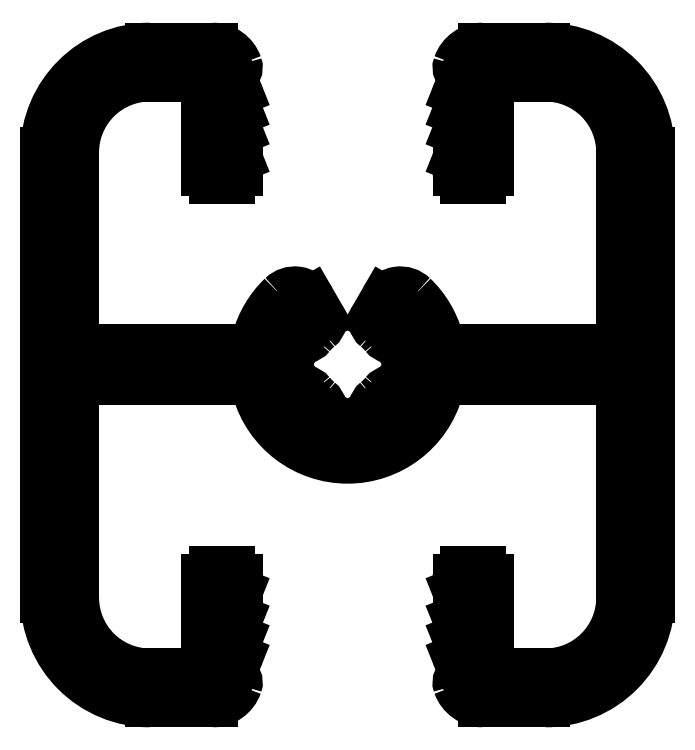
<metadata>
{"format":"dxf","ext":"dxf","renderer":"ezdxf+matplotlib","layout":"modelspace","background":"white","min_lineweight":24,"dpi":150}
</metadata>
<code>
0
SECTION
2
ENTITIES
0
LINE
8
0
10
801.6
20
383.8
30
0
11
799.8
21
383.8
31
0
0
ARC
8
0
10
801.6
20
380.9
30
0
40
2.9
50
360
51
90
0
ARC
8
0
10
799.8
20
383.4
30
0
40
0.4
50
90
51
180
0
LINE
8
0
10
804.5
20
373.9
30
0
11
804.5
21
380.9
31
0
0
LINE
8
0
10
799.4
20
383.4
30
0
11
799.4
21
380.2
31
0
0
ARC
8
0
10
804
20
373.9
30
0
40
0.5
50
270
51
0
0
ARC
8
0
10
799.1
20
380.2
30
0
40
0.3
50
270
51
0
0
LINE
8
0
10
798
20
373.4
30
0
11
804
21
373.4
31
0
0
LINE
8
0
10
799.1
20
379.9
30
0
11
798.5
21
379.9
31
0
0
ARC
8
0
10
798
20
373.9
30
0
40
0.5
50
195.5
51
270
0
ARC
8
0
10
798.5
20
380.2
30
0
40
0.3
50
180
51
270
0
ARC
8
0
10
794
20
372.8
30
0
40
3.6
50
15.49
51
46.03
0
LINE
8
0
10
798.2
20
380.2
30
0
11
798.2
21
380.6
31
0
0
ARC
8
0
10
796
20
374.9
30
0
40
0.7
50
46.03
51
150
0
ARC
8
0
10
798.5
20
380.6
30
0
40
0.25
50
158.2
51
180
0
LINE
8
0
10
795.1
20
374.6
30
0
11
795.4
21
375.2
31
0
0
LINE
8
0
10
798.2
20
380.7
30
0
11
798.5
21
381.4
31
0
0
ARC
8
0
10
795.3
20
374.4
30
0
40
0.3
50
150
51
231.8
0
LINE
8
0
10
798.5
20
381.4
30
0
11
798.5
21
381.4
31
0
0
ARC
8
0
10
794
20
372.8
30
0
40
1.8
50
38.21
51
51.79
0
ARC
8
0
10
798.5
20
381.6
30
0
40
0.25
50
158.2
51
270
0
ARC
8
0
10
795.7
20
374.1
30
0
40
0.3
50
218.2
51
300
0
LINE
8
0
10
798.2
20
381.7
30
0
11
798.4
21
382.1
31
0
0
LINE
8
0
10
795.9
20
373.9
30
0
11
795.8
21
373.8
31
0
0
ARC
8
0
10
798.5
20
382.4
30
0
40
0.25
50
158.2
51
254.8
0
ARC
8
0
10
796
20
373.8
30
0
40
0.1
50
27.39
51
120
0
LINE
8
0
10
798.2
20
382.5
30
0
11
798.4
21
382.9
31
0
0
ARC
8
0
10
794
20
372.8
30
0
40
2.3
50
332.6
51
27.39
0
ARC
8
0
10
798.5
20
383.1
30
0
40
0.25
50
158.2
51
254.8
0
ARC
8
0
10
796
20
371.8
30
0
40
0.1
50
240
51
332.6
0
LINE
8
0
10
798.2
20
383.2
30
0
11
798.5
21
383.8
31
0
0
LINE
8
0
10
795.8
20
371.7
30
0
11
795.9
21
371.7
31
0
0
ARC
8
0
10
798.4
20
383.8
30
0
40
0.1
50
338.2
51
71.7
0
ARC
8
0
10
795.7
20
371.5
30
0
40
0.3
50
60
51
141.8
0
ARC
8
0
10
798.5
20
384.1
30
0
40
0.25
50
160.5
51
251.7
0
ARC
8
0
10
794
20
372.8
30
0
40
1.8
50
308.2
51
321.8
0
ARC
8
0
10
799.2
20
383.9
30
0
40
1
50
90
51
160.5
0
ARC
8
0
10
795.3
20
371.1
30
0
40
0.3
50
128.2
51
210
0
LINE
8
0
10
799.2
20
384.9
30
0
11
801.6
21
384.9
31
0
0
LINE
8
0
10
795.1
20
370.9
30
0
11
795.1
21
371
31
0
0
ARC
8
0
10
801.6
20
380.9
30
0
40
4
50
360
51
90
0
ARC
8
0
10
795
20
370.8
30
0
40
0.1
50
297.4
51
30
0
LINE
8
0
10
805.6
20
380.9
30
0
11
805.6
21
363.9
31
0
0
ARC
8
0
10
794
20
372.8
30
0
40
2.3
50
242.6
51
297.4
0
ARC
8
0
10
801.6
20
363.9
30
0
40
4
50
270
51
5.211e-10
0
ARC
8
0
10
793
20
370.8
30
0
40
0.1
50
150
51
242.6
0
LINE
8
0
10
801.6
20
359.9
30
0
11
799.2
21
359.9
31
0
0
LINE
8
0
10
793
20
371
30
0
11
792.9
21
370.9
31
0
0
ARC
8
0
10
799.2
20
360.9
30
0
40
1
50
199.5
51
270
0
ARC
8
0
10
792.7
20
371.1
30
0
40
0.3
50
330
51
51.79
0
ARC
8
0
10
798.5
20
360.6
30
0
40
0.25
50
108.3
51
199.5
0
ARC
8
0
10
794
20
372.8
30
0
40
1.8
50
218.2
51
231.8
0
ARC
8
0
10
798.4
20
361
30
0
40
0.1
50
288.3
51
21.8
0
ARC
8
0
10
792.4
20
371.5
30
0
40
0.3
50
38.21
51
120
0
LINE
8
0
10
798.5
20
361
30
0
11
798.2
21
361.5
31
0
0
LINE
8
0
10
792.1
20
371.7
30
0
11
792.2
21
371.7
31
0
0
ARC
8
0
10
798.5
20
361.6
30
0
40
0.25
50
105.2
51
201.8
0
ARC
8
0
10
792.1
20
371.8
30
0
40
0.1
50
207.4
51
300
0
LINE
8
0
10
798.4
20
361.9
30
0
11
798.2
21
362.3
31
0
0
ARC
8
0
10
794
20
372.8
30
0
40
2.3
50
152.6
51
207.4
0
ARC
8
0
10
798.5
20
362.4
30
0
40
0.25
50
105.2
51
201.8
0
ARC
8
0
10
792.1
20
373.8
30
0
40
0.1
50
60
51
152.6
0
LINE
8
0
10
798.4
20
362.6
30
0
11
798.2
21
363
31
0
0
LINE
8
0
10
792.2
20
373.8
30
0
11
792.1
21
373.9
31
0
0
ARC
8
0
10
798.5
20
363.1
30
0
40
0.25
50
90
51
201.8
0
ARC
8
0
10
792.4
20
374.1
30
0
40
0.3
50
240
51
321.8
0
LINE
8
0
10
798.5
20
363.4
30
0
11
798.5
21
363.4
31
0
0
ARC
8
0
10
794
20
372.8
30
0
40
1.8
50
128.2
51
141.8
0
LINE
8
0
10
798.5
20
363.4
30
0
11
798.2
21
364.1
31
0
0
ARC
8
0
10
792.7
20
374.4
30
0
40
0.3
50
308.2
51
30
0
ARC
8
0
10
798.5
20
364.2
30
0
40
0.25
50
180
51
201.8
0
LINE
8
0
10
792.6
20
375.2
30
0
11
793
21
374.6
31
0
0
LINE
8
0
10
798.2
20
364.2
30
0
11
798.2
21
364.6
31
0
0
ARC
8
0
10
792
20
374.9
30
0
40
0.7
50
30
51
134
0
ARC
8
0
10
798.5
20
364.6
30
0
40
0.3
50
90
51
180
0
ARC
8
0
10
794
20
372.8
30
0
40
3.6
50
134
51
164.5
0
LINE
8
0
10
798.5
20
364.9
30
0
11
799.1
21
364.9
31
0
0
ARC
8
0
10
790.1
20
373.9
30
0
40
0.5
50
270
51
344.5
0
ARC
8
0
10
799.1
20
364.6
30
0
40
0.3
50
360
51
90
0
LINE
8
0
10
784.1
20
373.4
30
0
11
790.1
21
373.4
31
0
0
LINE
8
0
10
799.4
20
364.6
30
0
11
799.4
21
361.4
31
0
0
ARC
8
0
10
784.1
20
373.9
30
0
40
0.5
50
180
51
270
0
ARC
8
0
10
799.8
20
361.4
30
0
40
0.4
50
180
51
270
0
LINE
8
0
10
783.6
20
380.9
30
0
11
783.6
21
373.9
31
0
0
LINE
8
0
10
799.8
20
361
30
0
11
801.6
21
361
31
0
0
ARC
8
0
10
786.5
20
380.9
30
0
40
2.9
50
90
51
180
0
ARC
8
0
10
801.6
20
363.9
30
0
40
2.9
50
270
51
7.188e-10
0
LINE
8
0
10
788.2
20
383.8
30
0
11
786.5
21
383.8
31
0
0
LINE
8
0
10
804.5
20
363.9
30
0
11
804.5
21
371.7
31
0
0
ARC
8
0
10
788.2
20
383.4
30
0
40
0.4
50
3.257e-11
51
90
0
ARC
8
0
10
804
20
371.7
30
0
40
0.5
50
0
51
90
0
LINE
8
0
10
788.6
20
380.2
30
0
11
788.6
21
383.4
31
0
0
LINE
8
0
10
804
20
372.2
30
0
11
798
21
372.2
31
0
0
ARC
8
0
10
788.9
20
380.2
30
0
40
0.3
50
180
51
270
0
ARC
8
0
10
798
20
371.7
30
0
40
0.5
50
90
51
164.4
0
LINE
8
0
10
789.5
20
379.9
30
0
11
788.9
21
379.9
31
0
0
ARC
8
0
10
794
20
372.8
30
0
40
3.6
50
195.6
51
344.4
0
ARC
8
0
10
789.5
20
380.2
30
0
40
0.3
50
270
51
0.0004316
0
ARC
8
0
10
790.1
20
371.7
30
0
40
0.5
50
15.64
51
90
0
LINE
8
0
10
789.8
20
380.6
30
0
11
789.8
21
380.2
31
0
0
LINE
8
0
10
790.1
20
372.2
30
0
11
784.1
21
372.2
31
0
0
ARC
8
0
10
789.6
20
380.6
30
0
40
0.25
50
360
51
21.8
0
ARC
8
0
10
784.1
20
371.7
30
0
40
0.5
50
90
51
180
0
LINE
8
0
10
789.5
20
381.4
30
0
11
789.8
21
380.7
31
0
0
LINE
8
0
10
783.6
20
371.7
30
0
11
783.6
21
363.9
31
0
0
LINE
8
0
10
789.6
20
381.4
30
0
11
789.5
21
381.4
31
0
0
ARC
8
0
10
786.5
20
363.9
30
0
40
2.9
50
180
51
270
0
ARC
8
0
10
789.6
20
381.6
30
0
40
0.25
50
270
51
21.8
0
LINE
8
0
10
786.5
20
361
30
0
11
788.2
21
361
31
0
0
LINE
8
0
10
789.6
20
382.1
30
0
11
789.8
21
381.7
31
0
0
ARC
8
0
10
788.2
20
361.4
30
0
40
0.4
50
270
51
360
0
ARC
8
0
10
789.6
20
382.4
30
0
40
0.25
50
285.2
51
21.8
0
LINE
8
0
10
788.6
20
361.4
30
0
11
788.6
21
364.6
31
0
0
LINE
8
0
10
789.6
20
382.9
30
0
11
789.8
21
382.5
31
0
0
ARC
8
0
10
788.9
20
364.6
30
0
40
0.3
50
90
51
180
0
ARC
8
0
10
789.6
20
383.1
30
0
40
0.25
50
285.2
51
21.8
0
LINE
8
0
10
788.9
20
364.9
30
0
11
789.5
21
364.9
31
0
0
LINE
8
0
10
789.6
20
383.8
30
0
11
789.8
21
383.2
31
0
0
ARC
8
0
10
789.5
20
364.6
30
0
40
0.3
50
360
51
90
0
ARC
8
0
10
789.7
20
383.8
30
0
40
0.1
50
108.3
51
201.8
0
LINE
8
0
10
789.8
20
364.6
30
0
11
789.8
21
364.2
31
0
0
ARC
8
0
10
789.6
20
384.1
30
0
40
0.25
50
288.3
51
19.47
0
ARC
8
0
10
789.6
20
364.2
30
0
40
0.25
50
338.2
51
1.303e-10
0
ARC
8
0
10
788.9
20
383.9
30
0
40
1
50
19.47
51
90
0
LINE
8
0
10
789.8
20
364.1
30
0
11
789.5
21
363.4
31
0
0
LINE
8
0
10
786.5
20
384.9
30
0
11
788.9
21
384.9
31
0
0
LINE
8
0
10
789.5
20
363.4
30
0
11
789.6
21
363.4
31
0
0
ARC
8
0
10
786.5
20
380.9
30
0
40
4
50
90
51
180
0
ARC
8
0
10
789.6
20
363.1
30
0
40
0.25
50
338.2
51
90
0
LINE
8
0
10
782.5
20
363.9
30
0
11
782.5
21
380.9
31
0
0
LINE
8
0
10
789.8
20
363
30
0
11
789.6
21
362.6
31
0
0
ARC
8
0
10
786.5
20
363.9
30
0
40
4
50
180
51
270
0
ARC
8
0
10
789.6
20
362.4
30
0
40
0.25
50
338.2
51
74.75
0
LINE
8
0
10
788.9
20
359.9
30
0
11
786.5
21
359.9
31
0
0
LINE
8
0
10
789.8
20
362.3
30
0
11
789.6
21
361.9
31
0
0
ARC
8
0
10
788.9
20
360.9
30
0
40
1
50
270
51
340.5
0
ARC
8
0
10
789.6
20
361.6
30
0
40
0.25
50
338.2
51
74.75
0
ARC
8
0
10
789.6
20
360.6
30
0
40
0.25
50
340.5
51
71.7
0
LINE
8
0
10
789.8
20
361.5
30
0
11
789.6
21
361
31
0
0
ARC
8
0
10
789.7
20
361
30
0
40
0.1
50
158.2
51
251.7
0
ENDSEC
0
EOF

</code>
